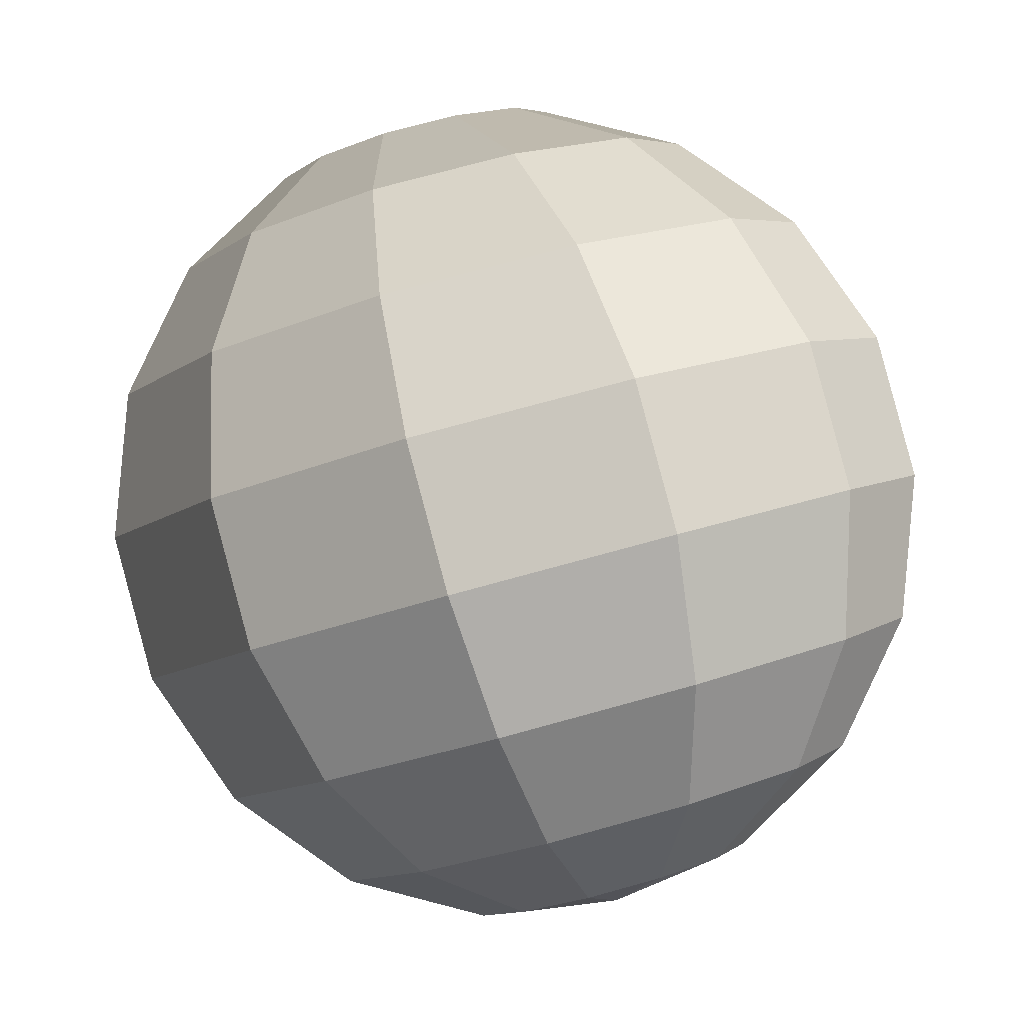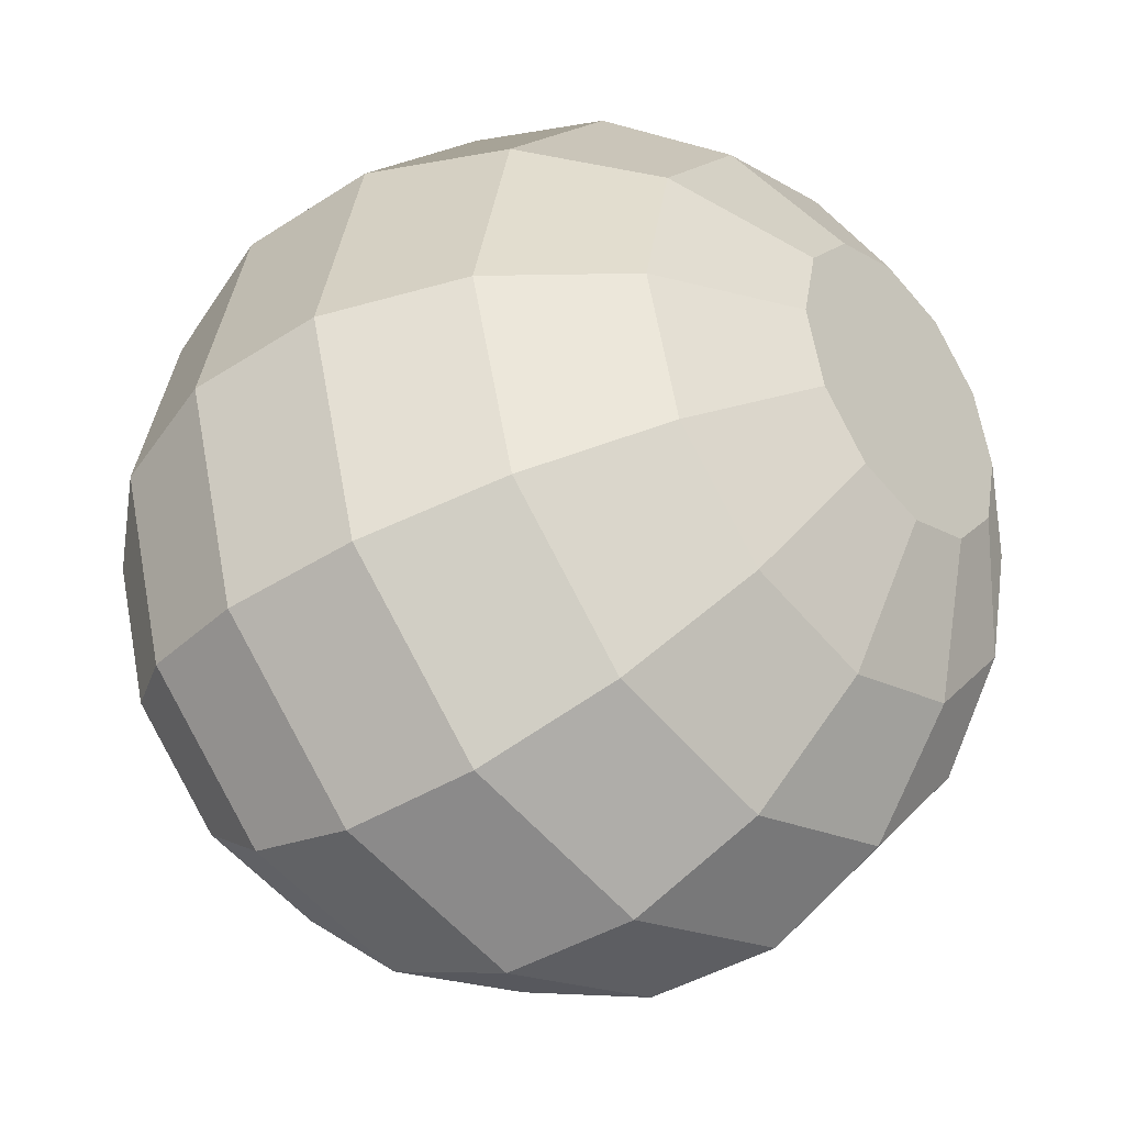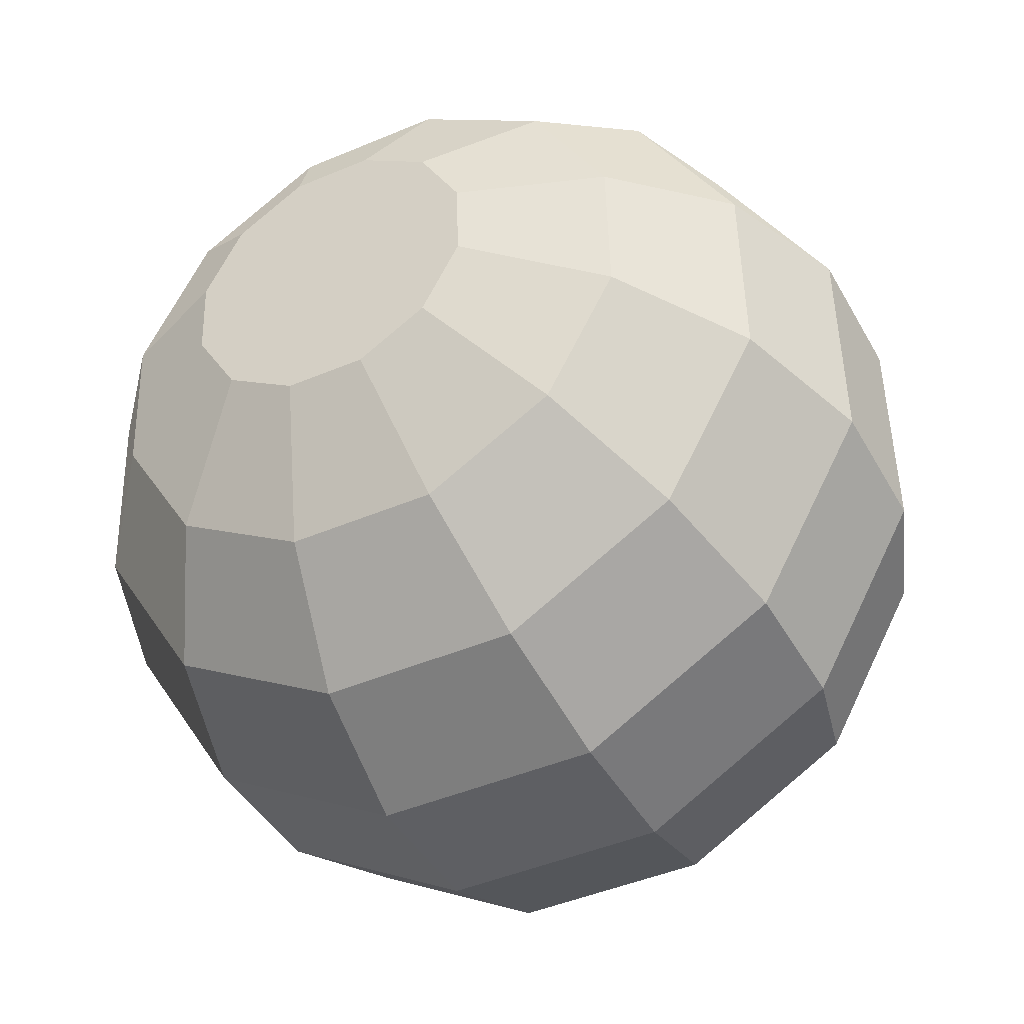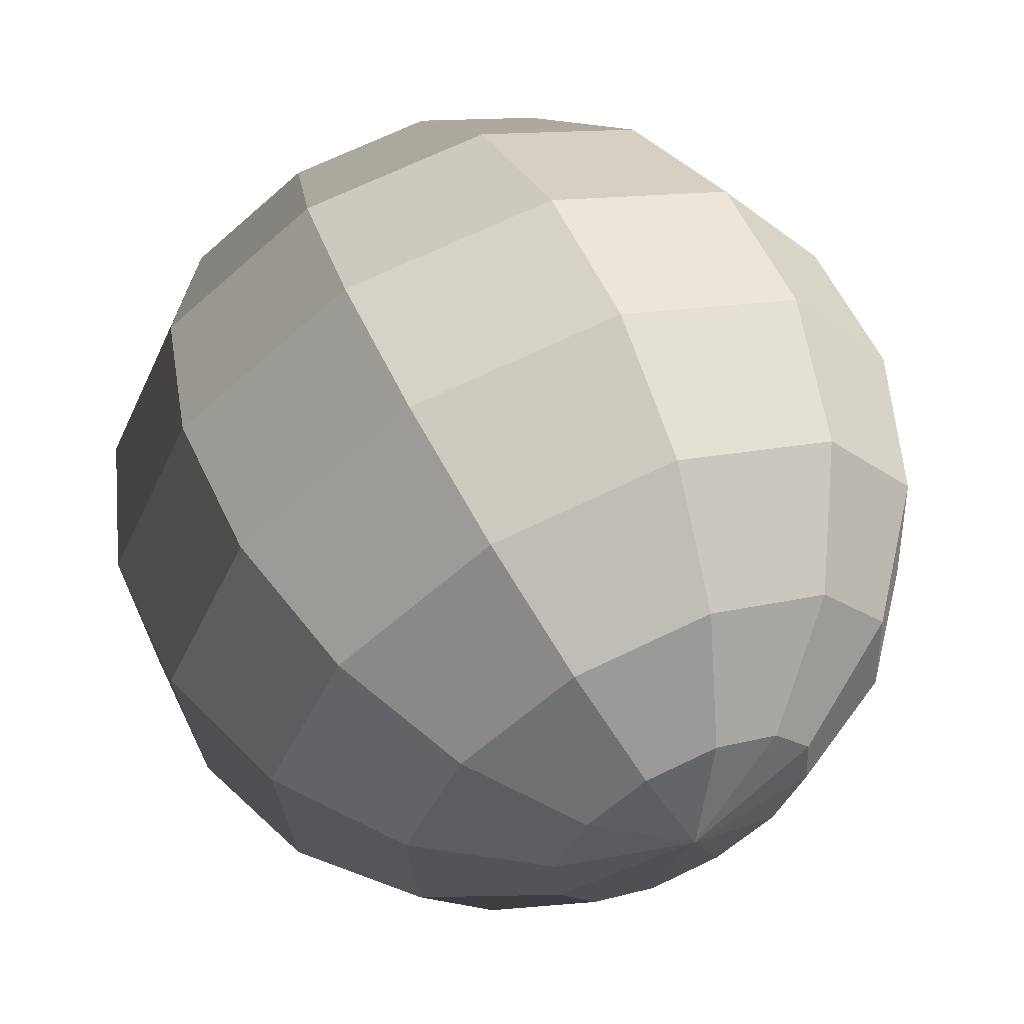
<metadata>
{"format":"obj","ext":"obj","renderer":"f3d","projection":"perspective","resolution":1024,"background":"white","views":[{"elev":52.3,"azim":174.0,"up":"+Y"},{"elev":23.1,"azim":-54.7,"up":"+Y"},{"elev":23.7,"azim":-148.1,"up":"+Z"},{"elev":-4.8,"azim":-64.3,"up":"+Z"}]}
</metadata>
<code>
v -2.217 -0.696 0.1876
v -2.218 -0.6952 0.1873
v -2.219 -0.6975 0.1898
v -2.218 -0.6952 0.1873
v -2.22 -0.695 0.1876
v -2.219 -0.6975 0.1898
v -2.22 -0.695 0.1876
v -2.221 -0.6956 0.1883
v -2.219 -0.6975 0.1898
v -2.221 -0.6956 0.1883
v -2.222 -0.6968 0.1893
v -2.219 -0.6975 0.1898
v -2.222 -0.6968 0.1893
v -2.222 -0.6982 0.1903
v -2.219 -0.6975 0.1898
v -2.222 -0.6982 0.1903
v -2.221 -0.6996 0.191
v -2.219 -0.6975 0.1898
v -2.221 -0.6996 0.191
v -2.22 -0.7004 0.1913
v -2.219 -0.6975 0.1898
v -2.22 -0.7004 0.1913
v -2.218 -0.7006 0.1911
v -2.219 -0.6975 0.1898
v -2.218 -0.7006 0.1911
v -2.217 -0.7 0.1903
v -2.219 -0.6975 0.1898
v -2.217 -0.7 0.1903
v -2.216 -0.6988 0.1893
v -2.219 -0.6975 0.1898
v -2.216 -0.6988 0.1893
v -2.216 -0.6974 0.1883
v -2.219 -0.6975 0.1898
v -2.216 -0.6974 0.1883
v -2.217 -0.696 0.1876
v -2.219 -0.6975 0.1898
v -2.215 -0.6954 0.1847
v -2.218 -0.6938 0.1841
v -2.218 -0.6952 0.1873
v -2.217 -0.696 0.1876
v -2.218 -0.6938 0.1841
v -2.221 -0.6935 0.1846
v -2.22 -0.695 0.1876
v -2.218 -0.6952 0.1873
v -2.221 -0.6935 0.1846
v -2.224 -0.6946 0.186
v -2.221 -0.6956 0.1883
v -2.22 -0.695 0.1876
v -2.224 -0.6946 0.186
v -2.225 -0.6968 0.1879
v -2.222 -0.6968 0.1893
v -2.221 -0.6956 0.1883
v -2.225 -0.6968 0.1879
v -2.225 -0.6996 0.1898
v -2.222 -0.6982 0.1903
v -2.222 -0.6968 0.1893
v -2.225 -0.6996 0.1898
v -2.224 -0.7021 0.1912
v -2.221 -0.6996 0.191
v -2.222 -0.6982 0.1903
v -2.224 -0.7021 0.1912
v -2.221 -0.7037 0.1917
v -2.22 -0.7004 0.1913
v -2.221 -0.6996 0.191
v -2.221 -0.7037 0.1917
v -2.218 -0.704 0.1912
v -2.218 -0.7006 0.1911
v -2.22 -0.7004 0.1913
v -2.218 -0.704 0.1912
v -2.215 -0.7029 0.1898
v -2.217 -0.7 0.1903
v -2.218 -0.7006 0.1911
v -2.215 -0.7029 0.1898
v -2.213 -0.7007 0.1879
v -2.216 -0.6988 0.1893
v -2.217 -0.7 0.1903
v -2.213 -0.7007 0.1879
v -2.213 -0.698 0.186
v -2.216 -0.6974 0.1883
v -2.216 -0.6988 0.1893
v -2.213 -0.698 0.186
v -2.215 -0.6954 0.1847
v -2.217 -0.696 0.1876
v -2.216 -0.6974 0.1883
v -2.214 -0.6958 0.1814
v -2.218 -0.6936 0.1807
v -2.218 -0.6938 0.1841
v -2.215 -0.6954 0.1847
v -2.218 -0.6936 0.1807
v -2.222 -0.6932 0.1813
v -2.221 -0.6935 0.1846
v -2.218 -0.6938 0.1841
v -2.222 -0.6932 0.1813
v -2.226 -0.6946 0.1832
v -2.224 -0.6946 0.186
v -2.221 -0.6935 0.1846
v -2.226 -0.6946 0.1832
v -2.228 -0.6976 0.1857
v -2.225 -0.6968 0.1879
v -2.224 -0.6946 0.186
v -2.228 -0.6976 0.1857
v -2.228 -0.7013 0.1883
v -2.225 -0.6996 0.1898
v -2.225 -0.6968 0.1879
v -2.228 -0.7013 0.1883
v -2.226 -0.7047 0.1901
v -2.224 -0.7021 0.1912
v -2.225 -0.6996 0.1898
v -2.226 -0.7047 0.1901
v -2.222 -0.7069 0.1908
v -2.221 -0.7037 0.1917
v -2.224 -0.7021 0.1912
v -2.222 -0.7069 0.1908
v -2.218 -0.7073 0.1902
v -2.218 -0.704 0.1912
v -2.221 -0.7037 0.1917
v -2.218 -0.7073 0.1902
v -2.214 -0.7059 0.1883
v -2.215 -0.7029 0.1898
v -2.218 -0.704 0.1912
v -2.214 -0.7059 0.1883
v -2.212 -0.7029 0.1858
v -2.213 -0.7007 0.1879
v -2.215 -0.7029 0.1898
v -2.212 -0.7029 0.1858
v -2.212 -0.6992 0.1832
v -2.213 -0.698 0.186
v -2.213 -0.7007 0.1879
v -2.212 -0.6992 0.1832
v -2.214 -0.6958 0.1814
v -2.215 -0.6954 0.1847
v -2.213 -0.698 0.186
v -2.214 -0.697 0.1781
v -2.218 -0.6945 0.1773
v -2.218 -0.6936 0.1807
v -2.214 -0.6958 0.1814
v -2.218 -0.6945 0.1773
v -2.223 -0.694 0.1781
v -2.222 -0.6932 0.1813
v -2.218 -0.6936 0.1807
v -2.223 -0.694 0.1781
v -2.227 -0.6957 0.1802
v -2.226 -0.6946 0.1832
v -2.222 -0.6932 0.1813
v -2.227 -0.6957 0.1802
v -2.23 -0.6991 0.1831
v -2.228 -0.6976 0.1857
v -2.226 -0.6946 0.1832
v -2.23 -0.6991 0.1831
v -2.23 -0.7033 0.186
v -2.228 -0.7013 0.1883
v -2.228 -0.6976 0.1857
v -2.23 -0.7033 0.186
v -2.227 -0.7072 0.1881
v -2.226 -0.7047 0.1901
v -2.228 -0.7013 0.1883
v -2.227 -0.7072 0.1881
v -2.223 -0.7097 0.1889
v -2.222 -0.7069 0.1908
v -2.226 -0.7047 0.1901
v -2.223 -0.7097 0.1889
v -2.218 -0.7101 0.1881
v -2.218 -0.7073 0.1902
v -2.222 -0.7069 0.1908
v -2.218 -0.7101 0.1881
v -2.213 -0.7085 0.186
v -2.214 -0.7059 0.1883
v -2.218 -0.7073 0.1902
v -2.213 -0.7085 0.186
v -2.211 -0.7051 0.1831
v -2.212 -0.7029 0.1858
v -2.214 -0.7059 0.1883
v -2.211 -0.7051 0.1831
v -2.211 -0.7009 0.1802
v -2.212 -0.6992 0.1832
v -2.212 -0.7029 0.1858
v -2.211 -0.7009 0.1802
v -2.214 -0.697 0.1781
v -2.214 -0.6958 0.1814
v -2.212 -0.6992 0.1832
v -2.214 -0.6989 0.1753
v -2.219 -0.6964 0.1745
v -2.218 -0.6945 0.1773
v -2.214 -0.697 0.1781
v -2.219 -0.6964 0.1745
v -2.224 -0.696 0.1753
v -2.223 -0.694 0.1781
v -2.218 -0.6945 0.1773
v -2.224 -0.696 0.1753
v -2.228 -0.6976 0.1774
v -2.227 -0.6957 0.1802
v -2.223 -0.694 0.1781
v -2.228 -0.6976 0.1774
v -2.23 -0.701 0.1803
v -2.23 -0.6991 0.1831
v -2.227 -0.6957 0.1802
v -2.23 -0.701 0.1803
v -2.23 -0.7052 0.1832
v -2.23 -0.7033 0.186
v -2.23 -0.6991 0.1831
v -2.23 -0.7052 0.1832
v -2.228 -0.7091 0.1853
v -2.227 -0.7072 0.1881
v -2.23 -0.7033 0.186
v -2.228 -0.7091 0.1853
v -2.223 -0.7116 0.1861
v -2.223 -0.7097 0.1889
v -2.227 -0.7072 0.1881
v -2.223 -0.7116 0.1861
v -2.218 -0.7121 0.1853
v -2.218 -0.7101 0.1881
v -2.223 -0.7097 0.1889
v -2.218 -0.7121 0.1853
v -2.214 -0.7104 0.1832
v -2.213 -0.7085 0.186
v -2.218 -0.7101 0.1881
v -2.214 -0.7104 0.1832
v -2.212 -0.707 0.1803
v -2.211 -0.7051 0.1831
v -2.213 -0.7085 0.186
v -2.212 -0.707 0.1803
v -2.212 -0.7028 0.1774
v -2.211 -0.7009 0.1802
v -2.211 -0.7051 0.1831
v -2.212 -0.7028 0.1774
v -2.214 -0.6989 0.1753
v -2.214 -0.697 0.1781
v -2.211 -0.7009 0.1802
v -2.216 -0.7014 0.1733
v -2.219 -0.6992 0.1726
v -2.219 -0.6964 0.1745
v -2.214 -0.6989 0.1753
v -2.219 -0.6992 0.1726
v -2.224 -0.6988 0.1732
v -2.224 -0.696 0.1753
v -2.219 -0.6964 0.1745
v -2.224 -0.6988 0.1732
v -2.228 -0.7002 0.1751
v -2.228 -0.6976 0.1774
v -2.224 -0.696 0.1753
v -2.228 -0.7002 0.1751
v -2.23 -0.7032 0.1776
v -2.23 -0.701 0.1803
v -2.228 -0.6976 0.1774
v -2.23 -0.7032 0.1776
v -2.23 -0.7069 0.1802
v -2.23 -0.7052 0.1832
v -2.23 -0.701 0.1803
v -2.23 -0.7069 0.1802
v -2.228 -0.7103 0.182
v -2.228 -0.7091 0.1853
v -2.23 -0.7052 0.1832
v -2.228 -0.7103 0.182
v -2.224 -0.7125 0.1827
v -2.223 -0.7116 0.1861
v -2.228 -0.7091 0.1853
v -2.224 -0.7125 0.1827
v -2.219 -0.7129 0.1821
v -2.218 -0.7121 0.1853
v -2.223 -0.7116 0.1861
v -2.219 -0.7129 0.1821
v -2.215 -0.7115 0.1802
v -2.214 -0.7104 0.1832
v -2.218 -0.7121 0.1853
v -2.215 -0.7115 0.1802
v -2.213 -0.7085 0.1777
v -2.212 -0.707 0.1803
v -2.214 -0.7104 0.1832
v -2.213 -0.7085 0.1777
v -2.213 -0.7048 0.1751
v -2.212 -0.7028 0.1774
v -2.212 -0.707 0.1803
v -2.213 -0.7048 0.1751
v -2.216 -0.7014 0.1733
v -2.214 -0.6989 0.1753
v -2.212 -0.7028 0.1774
v -2.218 -0.704 0.1722
v -2.22 -0.7024 0.1717
v -2.219 -0.6992 0.1726
v -2.216 -0.7014 0.1733
v -2.22 -0.7024 0.1717
v -2.224 -0.7021 0.1722
v -2.224 -0.6988 0.1732
v -2.219 -0.6992 0.1726
v -2.224 -0.7021 0.1722
v -2.227 -0.7032 0.1736
v -2.228 -0.7002 0.1751
v -2.224 -0.6988 0.1732
v -2.227 -0.7032 0.1736
v -2.228 -0.7054 0.1755
v -2.23 -0.7032 0.1776
v -2.228 -0.7002 0.1751
v -2.228 -0.7054 0.1755
v -2.228 -0.7081 0.1774
v -2.23 -0.7069 0.1802
v -2.23 -0.7032 0.1776
v -2.228 -0.7081 0.1774
v -2.226 -0.7107 0.1788
v -2.228 -0.7103 0.182
v -2.23 -0.7069 0.1802
v -2.226 -0.7107 0.1788
v -2.224 -0.7123 0.1793
v -2.224 -0.7125 0.1827
v -2.228 -0.7103 0.182
v -2.224 -0.7123 0.1793
v -2.22 -0.7126 0.1788
v -2.219 -0.7129 0.1821
v -2.224 -0.7125 0.1827
v -2.22 -0.7126 0.1788
v -2.218 -0.7115 0.1774
v -2.215 -0.7115 0.1802
v -2.219 -0.7129 0.1821
v -2.218 -0.7115 0.1774
v -2.216 -0.7093 0.1755
v -2.213 -0.7085 0.1777
v -2.215 -0.7115 0.1802
v -2.216 -0.7093 0.1755
v -2.216 -0.7065 0.1736
v -2.213 -0.7048 0.1751
v -2.213 -0.7085 0.1777
v -2.216 -0.7065 0.1736
v -2.218 -0.704 0.1722
v -2.216 -0.7014 0.1733
v -2.213 -0.7048 0.1751
v -2.22 -0.7065 0.1724
v -2.221 -0.7057 0.1721
v -2.22 -0.7024 0.1717
v -2.218 -0.704 0.1722
v -2.221 -0.7057 0.1721
v -2.223 -0.7055 0.1724
v -2.224 -0.7021 0.1722
v -2.22 -0.7024 0.1717
v -2.223 -0.7055 0.1724
v -2.225 -0.7061 0.1731
v -2.227 -0.7032 0.1736
v -2.224 -0.7021 0.1722
v -2.225 -0.7061 0.1731
v -2.226 -0.7073 0.1741
v -2.228 -0.7054 0.1755
v -2.227 -0.7032 0.1736
v -2.226 -0.7073 0.1741
v -2.226 -0.7087 0.1751
v -2.228 -0.7081 0.1774
v -2.228 -0.7054 0.1755
v -2.226 -0.7087 0.1751
v -2.225 -0.7101 0.1758
v -2.226 -0.7107 0.1788
v -2.228 -0.7081 0.1774
v -2.225 -0.7101 0.1758
v -2.223 -0.711 0.1761
v -2.224 -0.7123 0.1793
v -2.226 -0.7107 0.1788
v -2.223 -0.711 0.1761
v -2.221 -0.7111 0.1758
v -2.22 -0.7126 0.1788
v -2.224 -0.7123 0.1793
v -2.221 -0.7111 0.1758
v -2.22 -0.7105 0.1751
v -2.218 -0.7115 0.1774
v -2.22 -0.7126 0.1788
v -2.22 -0.7105 0.1751
v -2.219 -0.7094 0.1741
v -2.216 -0.7093 0.1755
v -2.218 -0.7115 0.1774
v -2.219 -0.7094 0.1741
v -2.219 -0.7079 0.1731
v -2.216 -0.7065 0.1736
v -2.216 -0.7093 0.1755
v -2.219 -0.7079 0.1731
v -2.22 -0.7065 0.1724
v -2.218 -0.704 0.1722
v -2.216 -0.7065 0.1736
v -2.222 -0.7087 0.1736
v -2.221 -0.7057 0.1721
v -2.22 -0.7065 0.1724
v -2.222 -0.7087 0.1736
v -2.223 -0.7055 0.1724
v -2.221 -0.7057 0.1721
v -2.222 -0.7087 0.1736
v -2.225 -0.7061 0.1731
v -2.223 -0.7055 0.1724
v -2.222 -0.7087 0.1736
v -2.226 -0.7073 0.1741
v -2.225 -0.7061 0.1731
v -2.222 -0.7087 0.1736
v -2.226 -0.7087 0.1751
v -2.226 -0.7073 0.1741
v -2.222 -0.7087 0.1736
v -2.225 -0.7101 0.1758
v -2.226 -0.7087 0.1751
v -2.222 -0.7087 0.1736
v -2.223 -0.711 0.1761
v -2.225 -0.7101 0.1758
v -2.222 -0.7087 0.1736
v -2.221 -0.7111 0.1758
v -2.223 -0.711 0.1761
v -2.222 -0.7087 0.1736
v -2.22 -0.7105 0.1751
v -2.221 -0.7111 0.1758
v -2.222 -0.7087 0.1736
v -2.219 -0.7094 0.1741
v -2.22 -0.7105 0.1751
v -2.222 -0.7087 0.1736
v -2.219 -0.7079 0.1731
v -2.219 -0.7094 0.1741
v -2.222 -0.7087 0.1736
v -2.22 -0.7065 0.1724
v -2.219 -0.7079 0.1731
f 1 2 3
f 4 5 6
f 7 8 9
f 10 11 12
f 13 14 15
f 16 17 18
f 19 20 21
f 22 23 24
f 25 26 27
f 28 29 30
f 31 32 33
f 34 35 36
f 37 38 39
f 37 39 40
f 41 42 43
f 41 43 44
f 45 46 47
f 45 47 48
f 49 50 51
f 49 51 52
f 53 54 55
f 53 55 56
f 57 58 59
f 57 59 60
f 61 62 63
f 61 63 64
f 65 66 67
f 65 67 68
f 69 70 71
f 69 71 72
f 73 74 75
f 73 75 76
f 77 78 79
f 77 79 80
f 81 82 83
f 81 83 84
f 85 86 87
f 85 87 88
f 89 90 91
f 89 91 92
f 93 94 95
f 93 95 96
f 97 98 99
f 97 99 100
f 101 102 103
f 101 103 104
f 105 106 107
f 105 107 108
f 109 110 111
f 109 111 112
f 113 114 115
f 113 115 116
f 117 118 119
f 117 119 120
f 121 122 123
f 121 123 124
f 125 126 127
f 125 127 128
f 129 130 131
f 129 131 132
f 133 134 135
f 133 135 136
f 137 138 139
f 137 139 140
f 141 142 143
f 141 143 144
f 145 146 147
f 145 147 148
f 149 150 151
f 149 151 152
f 153 154 155
f 153 155 156
f 157 158 159
f 157 159 160
f 161 162 163
f 161 163 164
f 165 166 167
f 165 167 168
f 169 170 171
f 169 171 172
f 173 174 175
f 173 175 176
f 177 178 179
f 177 179 180
f 181 182 183
f 181 183 184
f 185 186 187
f 185 187 188
f 189 190 191
f 189 191 192
f 193 194 195
f 193 195 196
f 197 198 199
f 197 199 200
f 201 202 203
f 201 203 204
f 205 206 207
f 205 207 208
f 209 210 211
f 209 211 212
f 213 214 215
f 213 215 216
f 217 218 219
f 217 219 220
f 221 222 223
f 221 223 224
f 225 226 227
f 225 227 228
f 229 230 231
f 229 231 232
f 233 234 235
f 233 235 236
f 237 238 239
f 237 239 240
f 241 242 243
f 241 243 244
f 245 246 247
f 245 247 248
f 249 250 251
f 249 251 252
f 253 254 255
f 253 255 256
f 257 258 259
f 257 259 260
f 261 262 263
f 261 263 264
f 265 266 267
f 265 267 268
f 269 270 271
f 269 271 272
f 273 274 275
f 273 275 276
f 277 278 279
f 277 279 280
f 281 282 283
f 281 283 284
f 285 286 287
f 285 287 288
f 289 290 291
f 289 291 292
f 293 294 295
f 293 295 296
f 297 298 299
f 297 299 300
f 301 302 303
f 301 303 304
f 305 306 307
f 305 307 308
f 309 310 311
f 309 311 312
f 313 314 315
f 313 315 316
f 317 318 319
f 317 319 320
f 321 322 323
f 321 323 324
f 325 326 327
f 325 327 328
f 329 330 331
f 329 331 332
f 333 334 335
f 333 335 336
f 337 338 339
f 337 339 340
f 341 342 343
f 341 343 344
f 345 346 347
f 345 347 348
f 349 350 351
f 349 351 352
f 353 354 355
f 353 355 356
f 357 358 359
f 357 359 360
f 361 362 363
f 361 363 364
f 365 366 367
f 365 367 368
f 369 370 371
f 369 371 372
f 373 374 375
f 376 377 378
f 379 380 381
f 382 383 384
f 385 386 387
f 388 389 390
f 391 392 393
f 394 395 396
f 397 398 399
f 400 401 402
f 403 404 405
f 406 407 408

</code>
